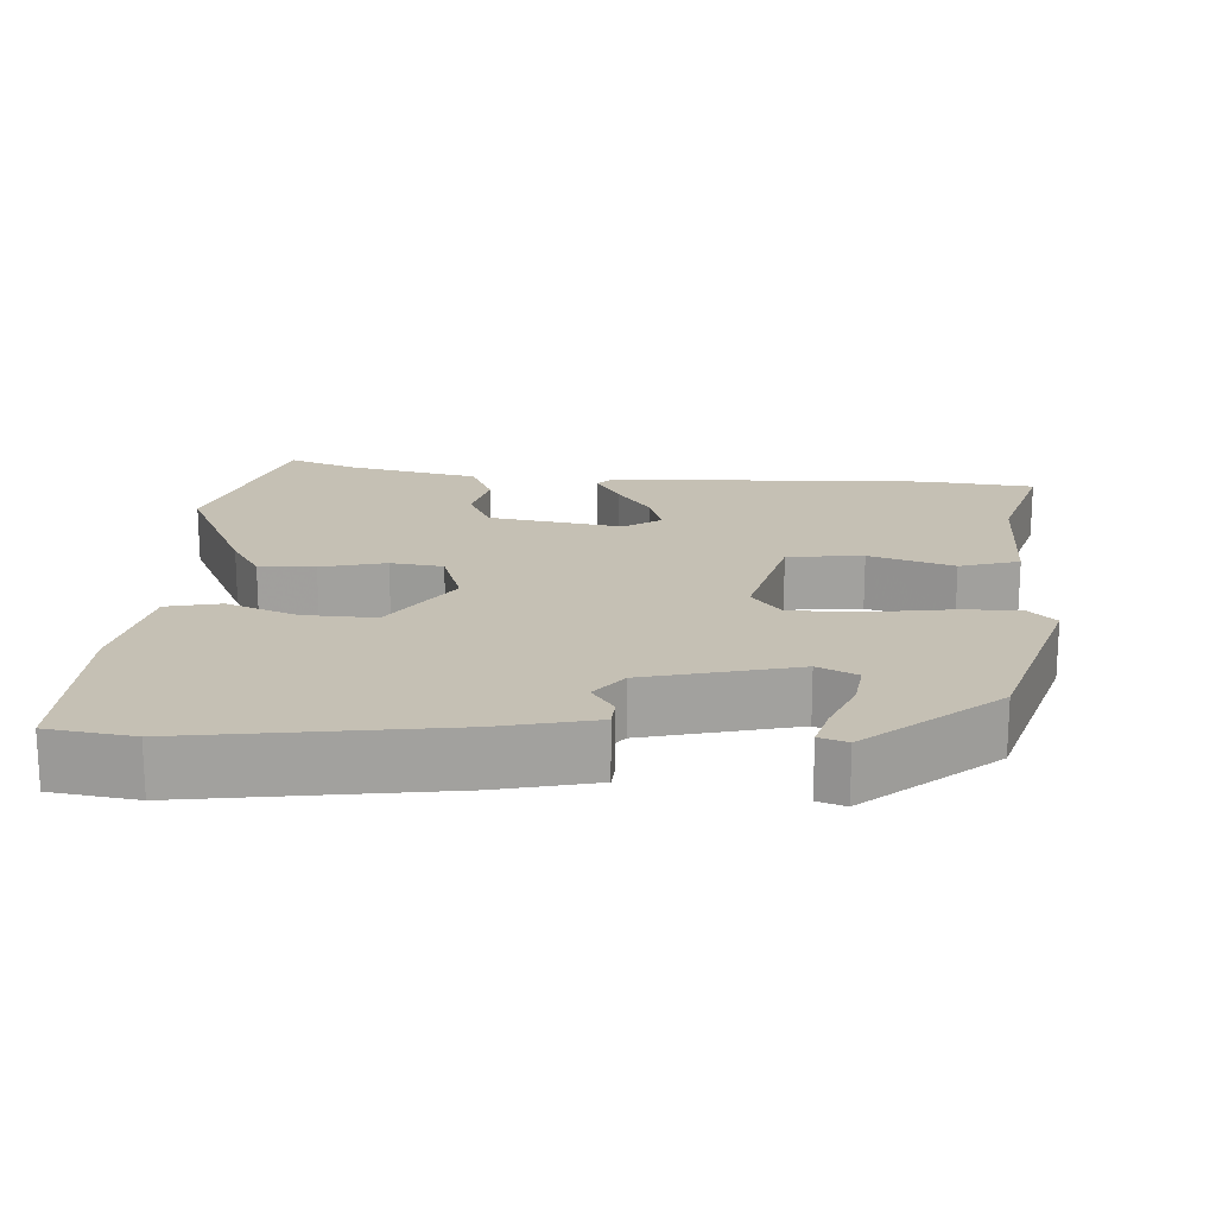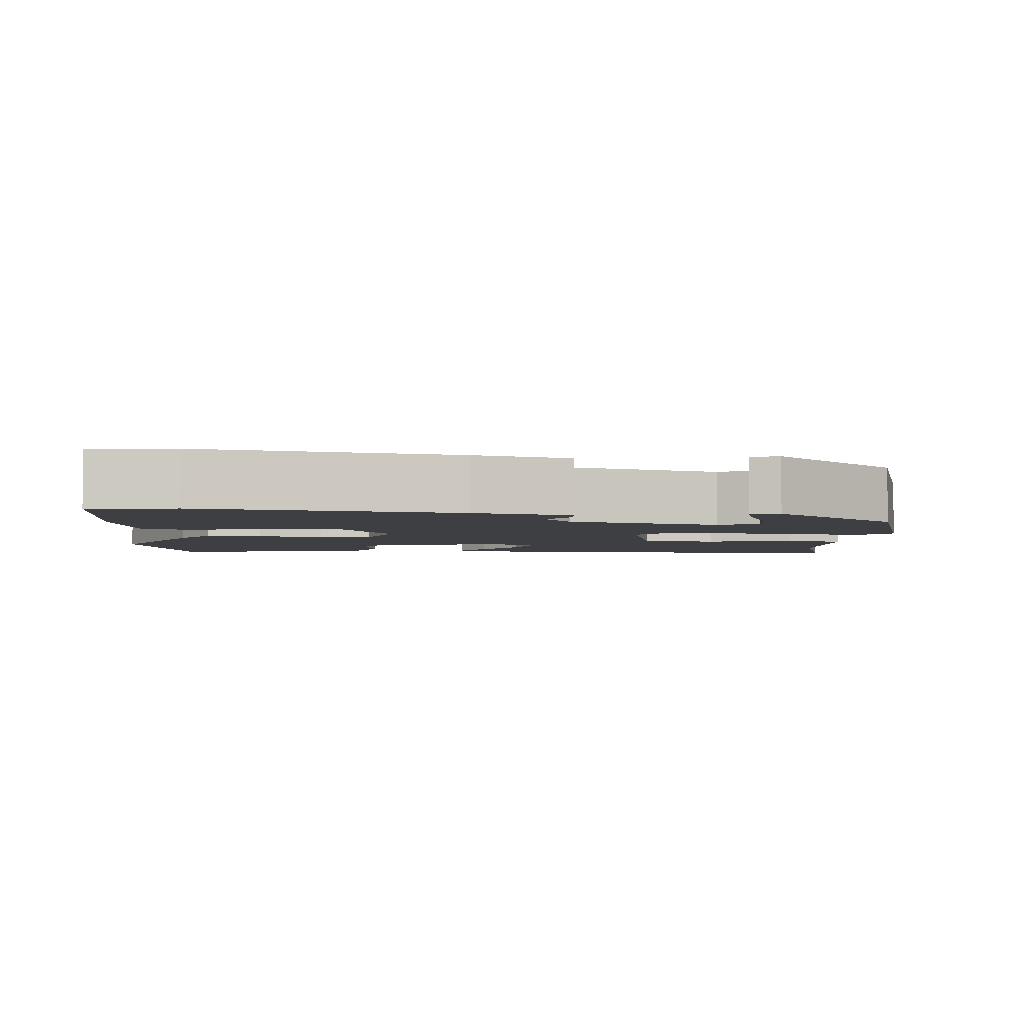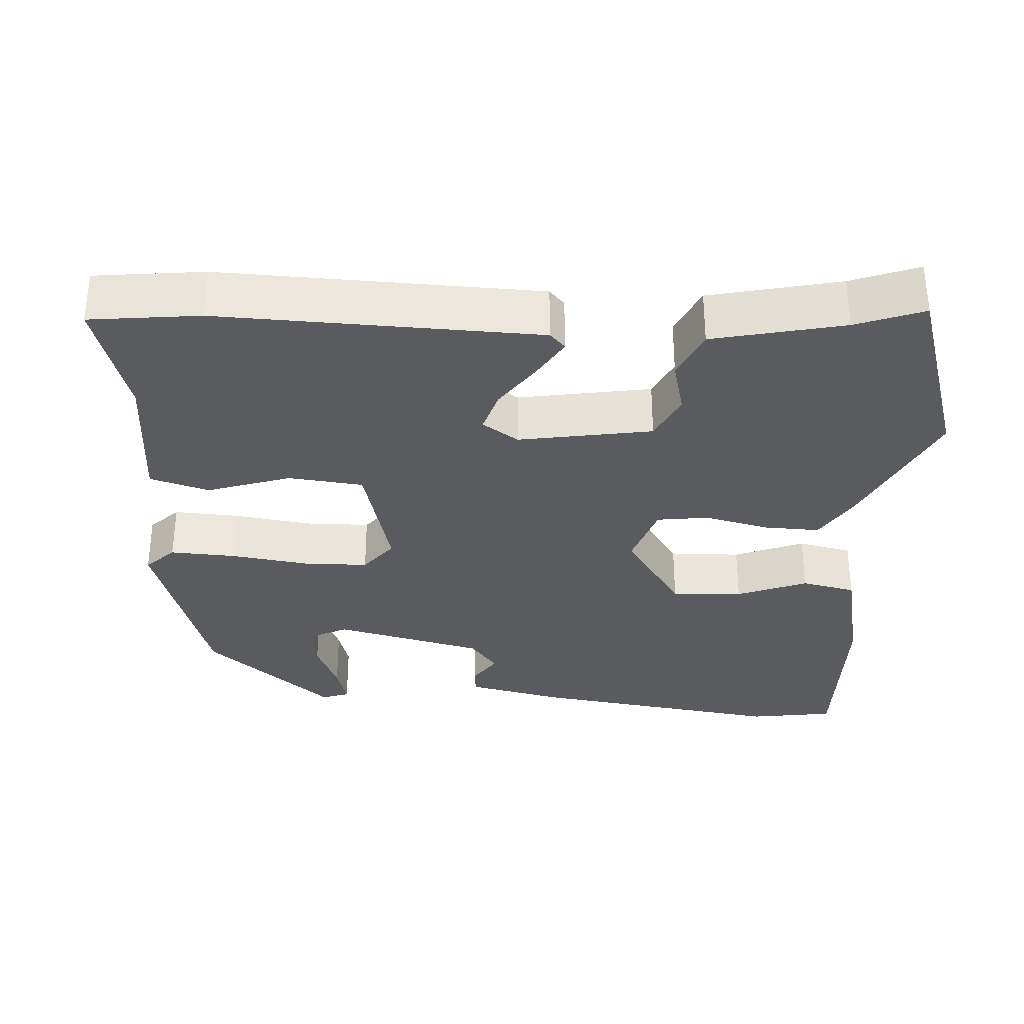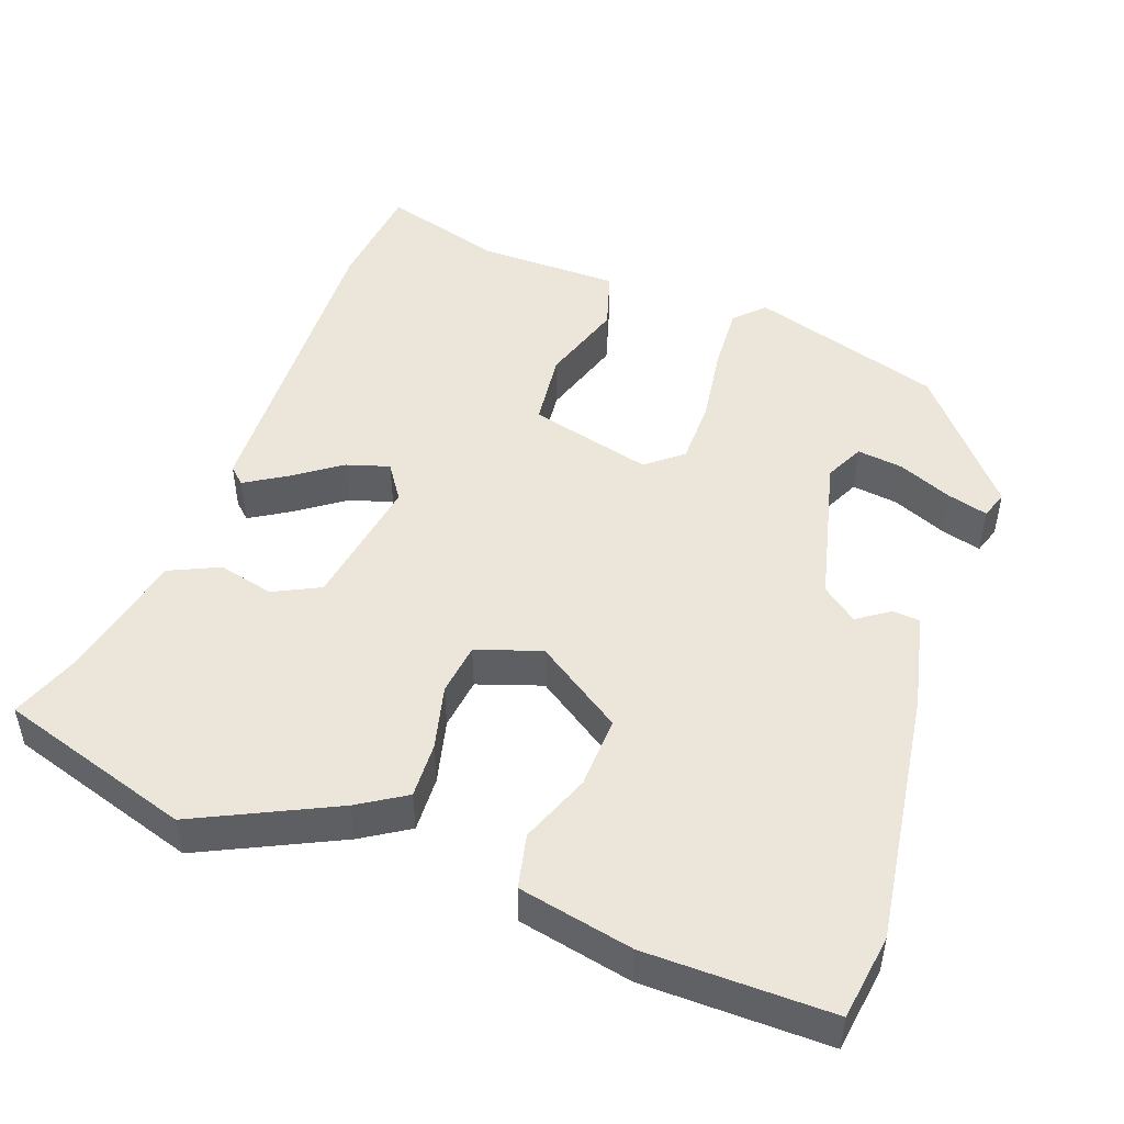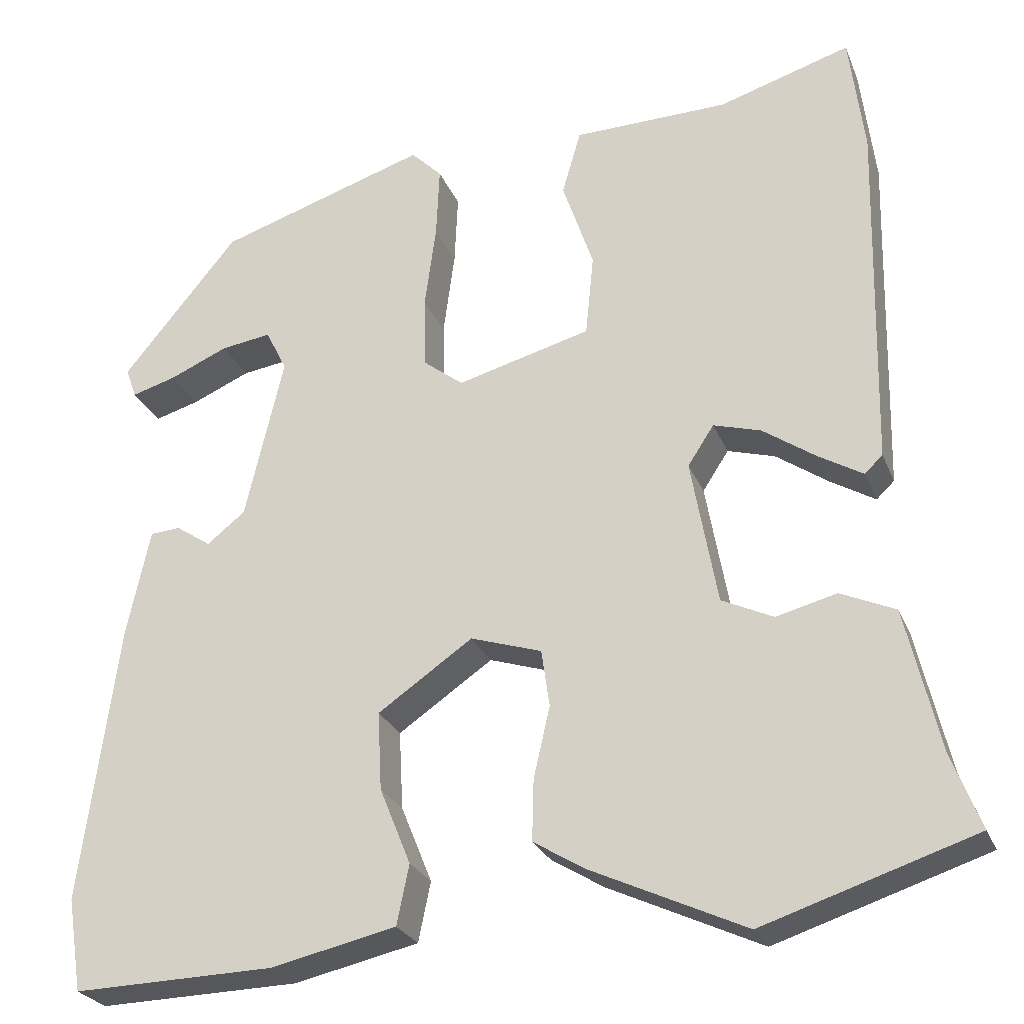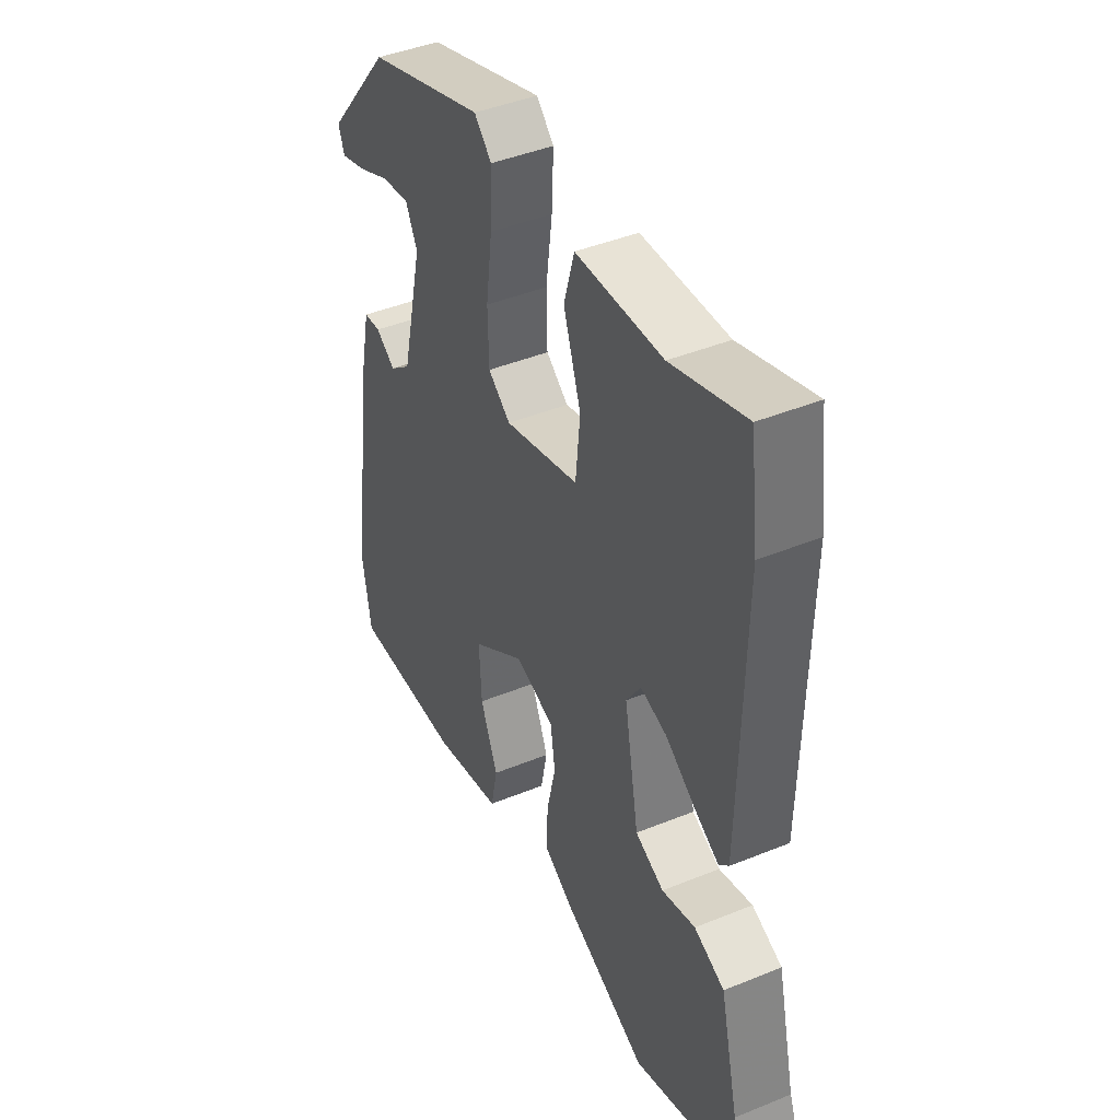
<metadata>
{"format":"obj","ext":"obj","renderer":"f3d","projection":"perspective","resolution":1024,"background":"white","views":[{"elev":18.3,"azim":-87.1,"up":"+Y"},{"elev":-3.8,"azim":-96.0,"up":"+Y"},{"elev":-32.9,"azim":86.1,"up":"+Y"},{"elev":48.5,"azim":-160.8,"up":"+Y"},{"elev":-26.1,"azim":18.8,"up":"+Z"},{"elev":43.2,"azim":64.2,"up":"+Z"}]}
</metadata>
<code>
v 0.581 0.07 -0.474
v 0.323 0.07 -0.558
v 0.136 0.07 -0.471
v 0.072 0.07 -0.432
v 0.074 0.07 -0.357
v 0.094 0.07 -0.27
v 0.084 0.07 -0.2
v -0.003 0.07 -0.172
v -0.119 0.07 -0.252
v -0.114 0.07 -0.348
v -0.076 0.07 -0.442
v -0.091 0.07 -0.515
v -0.244 0.07 -0.549
v -0.491 0.07 -0.555
v -0.509 0.07 -0.441
v -0.464 0.07 -0.099
v -0.436 0.07 0.032
v -0.399 0.07 0.035
v -0.356 0.07 0.006
v -0.309 0.07 0.043
v -0.262 0.07 0.245
v -0.288 0.07 0.297
v -0.35 0.07 0.288
v -0.421 0.07 0.257
v -0.476 0.07 0.241
v -0.489 0.07 0.278
v -0.347 0.07 0.451
v -0.09 0.07 0.534
v -0.052 0.07 0.496
v -0.056 0.07 0.408
v -0.07 0.07 0.303
v -0.068 0.07 0.215
v -0.019 0.07 0.177
v 0.145 0.07 0.221
v 0.155 0.07 0.322
v 0.117 0.07 0.434
v 0.14 0.07 0.514
v 0.33 0.07 0.518
v 0.492 0.07 0.568
v 0.51 0.07 0.42
v 0.5 0.07 -0.011
v 0.478 0.07 -0.032
v 0.424 0.07 0
v 0.359 0.07 0.045
v 0.301 0.07 0.062
v 0.269 0.07 0.013
v 0.301 0.07 -0.166
v 0.364 0.07 -0.196
v 0.438 0.07 -0.177
v 0.505 0.07 -0.207
v 0.546 0.07 -0.383
v 0.581 0 -0.474
v 0.323 0 -0.558
v 0.136 0 -0.471
v 0.072 0 -0.432
v 0.074 0 -0.357
v 0.094 0 -0.27
v 0.084 0 -0.2
v -0.003 0 -0.172
v -0.119 0 -0.252
v -0.114 0 -0.348
v -0.076 0 -0.442
v -0.091 0 -0.515
v -0.244 0 -0.549
v -0.491 0 -0.555
v -0.509 0 -0.441
v -0.464 0 -0.099
v -0.436 0 0.032
v -0.399 0 0.035
v -0.356 0 0.006
v -0.309 0 0.043
v -0.262 0 0.245
v -0.288 0 0.297
v -0.35 0 0.288
v -0.421 0 0.257
v -0.476 0 0.241
v -0.489 0 0.278
v -0.347 0 0.451
v -0.09 0 0.534
v -0.052 0 0.496
v -0.056 0 0.408
v -0.07 0 0.303
v -0.068 0 0.215
v -0.019 0 0.177
v 0.145 0 0.221
v 0.155 0 0.322
v 0.117 0 0.434
v 0.14 0 0.514
v 0.33 0 0.518
v 0.492 0 0.568
v 0.51 0 0.42
v 0.5 0 -0.011
v 0.478 0 -0.032
v 0.424 0 0
v 0.359 0 0.045
v 0.301 0 0.062
v 0.269 0 0.013
v 0.301 0 -0.166
v 0.364 0 -0.196
v 0.438 0 -0.177
v 0.505 0 -0.207
v 0.546 0 -0.383
f 48 49 50 51
f 47 48 51 1
f 41 42 43 44
f 39 40 41 44
f 38 39 44 45
f 35 36 37 38
f 34 35 38 45
f 33 34 45 46
f 28 29 30 31
f 28 31 32
f 27 28 32
f 23 24 25 26
f 22 23 26 27
f 21 22 27 32
f 16 17 18 19
f 16 19 20
f 15 16 20
f 14 15 20
f 13 14 20
f 10 11 12 13
f 9 10 13 20
f 8 9 20 21
f 3 4 5 6
f 3 6 7
f 47 1 2 3
f 47 3 7
f 33 46 47 7
f 21 32 33
f 7 8 21 33
f 102 101 100 99
f 52 102 99 98
f 95 94 93 92
f 95 92 91 90
f 96 95 90 89
f 89 88 87 86
f 96 89 86 85
f 97 96 85 84
f 82 81 80 79
f 83 82 79
f 83 79 78
f 77 76 75 74
f 78 77 74 73
f 83 78 73 72
f 70 69 68 67
f 71 70 67
f 71 67 66
f 71 66 65
f 71 65 64
f 64 63 62 61
f 71 64 61 60
f 72 71 60 59
f 57 56 55 54
f 58 57 54
f 54 53 52 98
f 58 54 98
f 58 98 97 84
f 84 83 72
f 84 72 59 58
f 1 52 53 2
f 2 53 54 3
f 3 54 55 4
f 4 55 56 5
f 5 56 57 6
f 6 57 58 7
f 7 58 59 8
f 8 59 60 9
f 9 60 61 10
f 10 61 62 11
f 11 62 63 12
f 12 63 64 13
f 13 64 65 14
f 14 65 66 15
f 15 66 67 16
f 16 67 68 17
f 17 68 69 18
f 18 69 70 19
f 19 70 71 20
f 20 71 72 21
f 21 72 73 22
f 22 73 74 23
f 23 74 75 24
f 24 75 76 25
f 25 76 77 26
f 26 77 78 27
f 27 78 79 28
f 28 79 80 29
f 29 80 81 30
f 30 81 82 31
f 31 82 83 32
f 32 83 84 33
f 33 84 85 34
f 34 85 86 35
f 35 86 87 36
f 36 87 88 37
f 37 88 89 38
f 38 89 90 39
f 39 90 91 40
f 40 91 92 41
f 41 92 93 42
f 42 93 94 43
f 43 94 95 44
f 44 95 96 45
f 45 96 97 46
f 46 97 98 47
f 47 98 99 48
f 48 99 100 49
f 49 100 101 50
f 50 101 102 51
f 51 102 52 1

</code>
